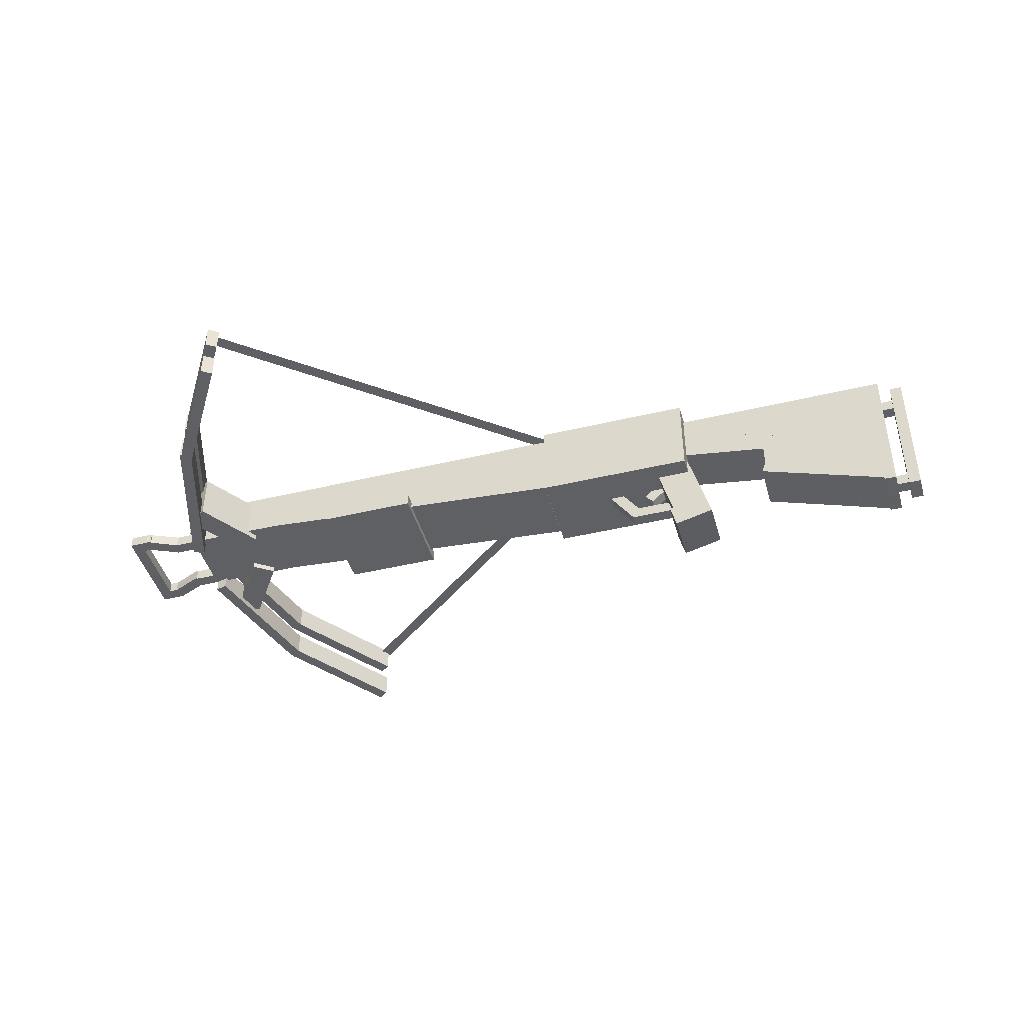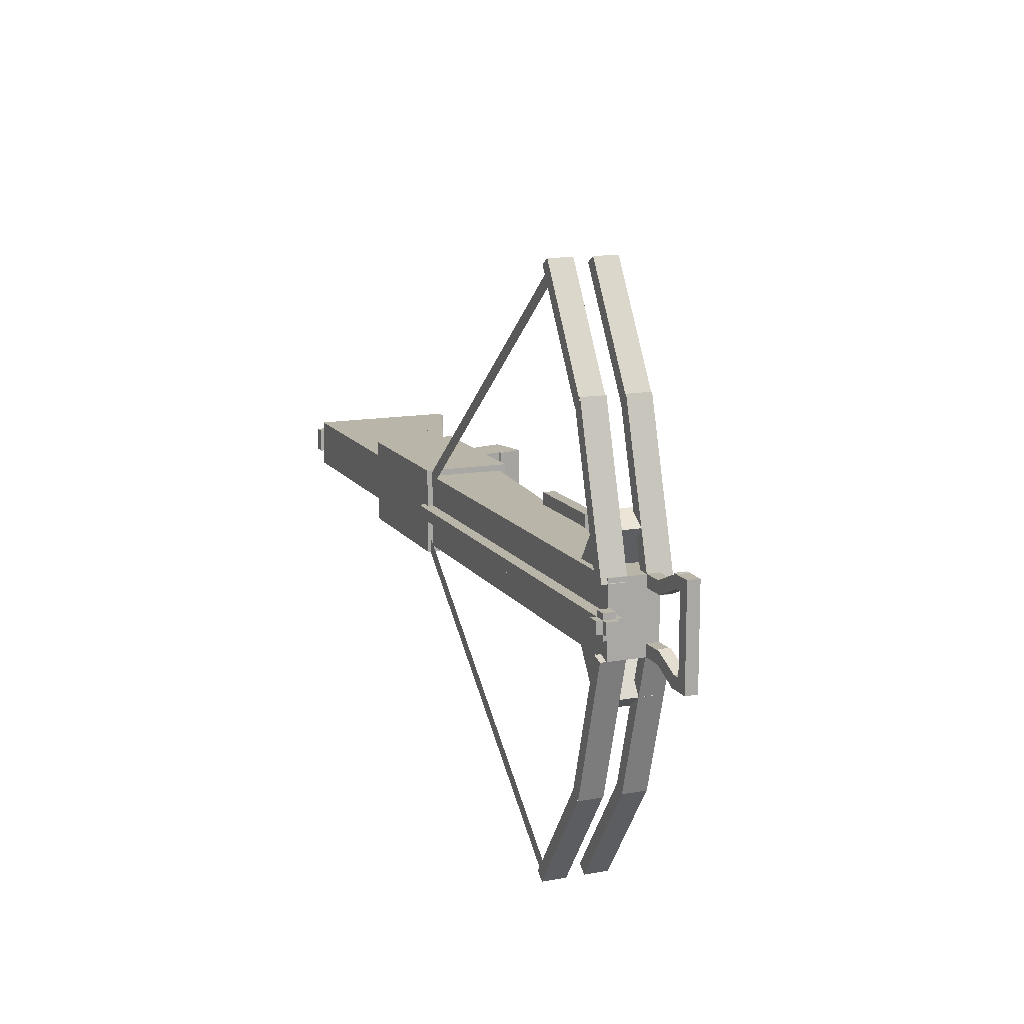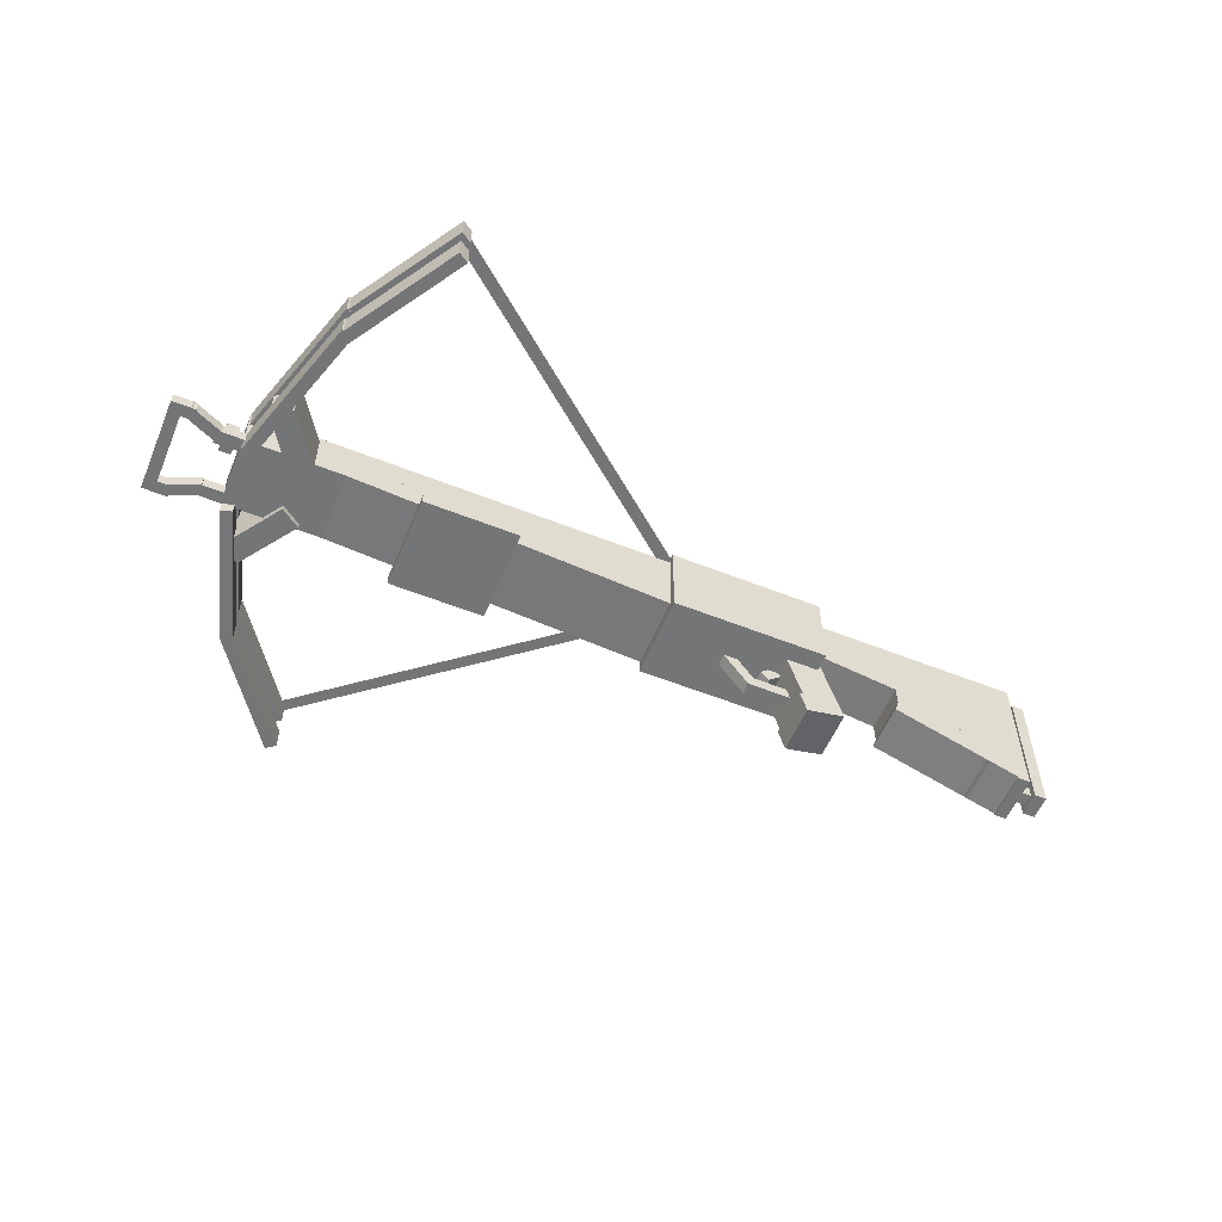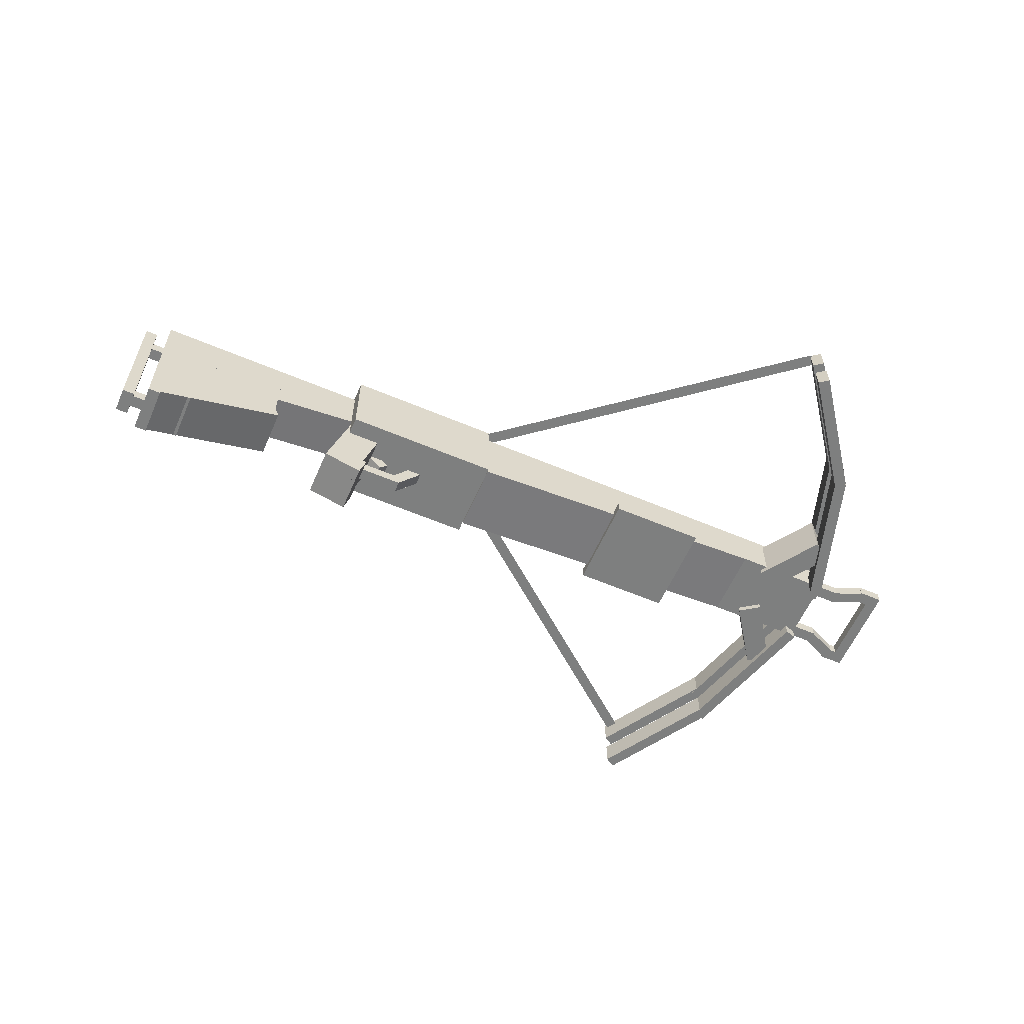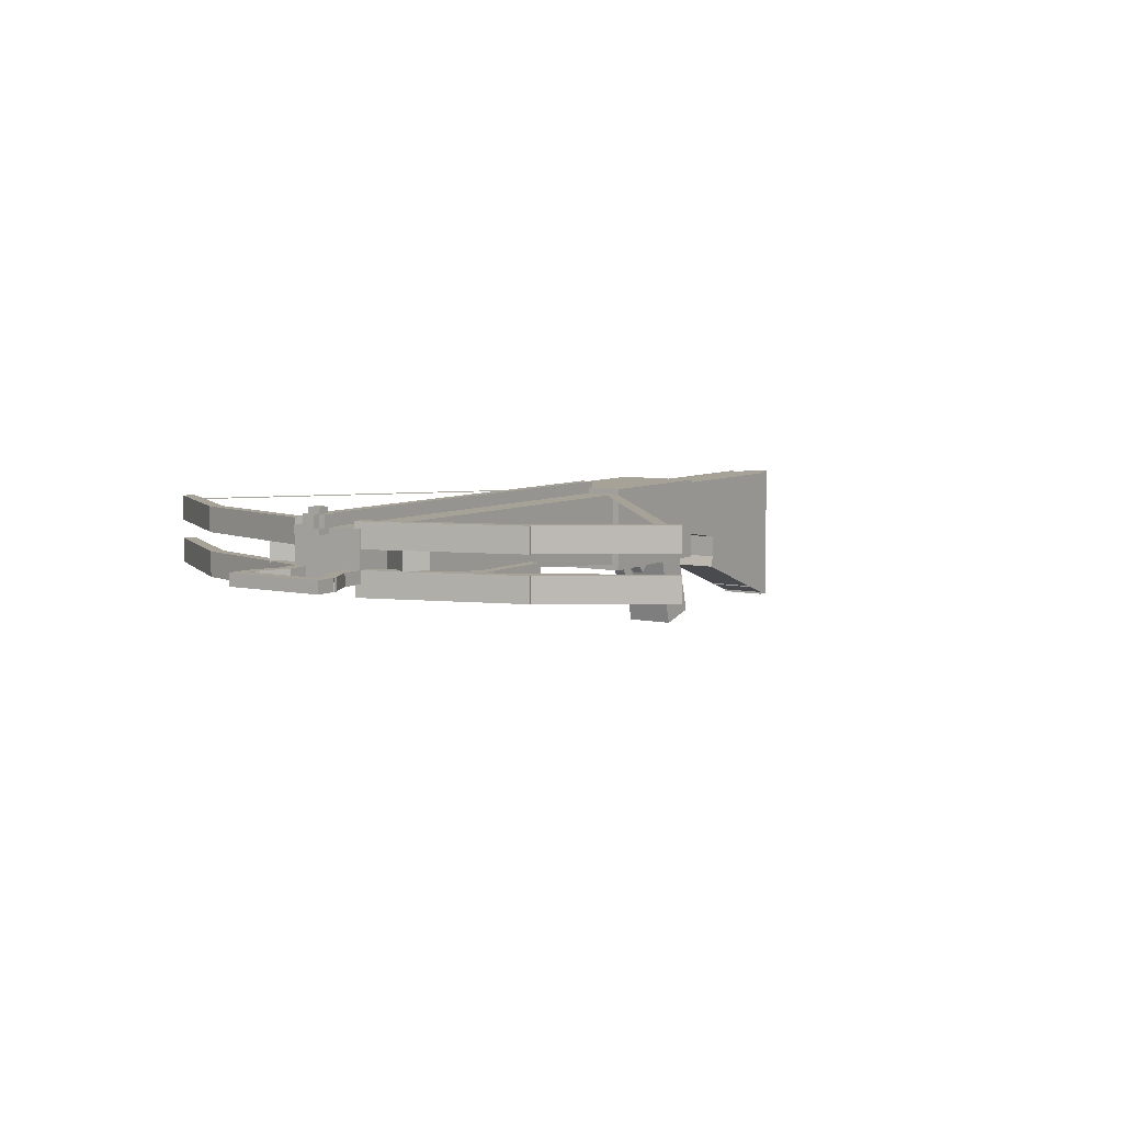
<metadata>
{"format":"obj","ext":"obj","renderer":"f3d","projection":"perspective","resolution":1024,"background":"white","views":[{"elev":-44.1,"azim":15.6,"up":"+Y"},{"elev":13.5,"azim":-112.2,"up":"+Z"},{"elev":-56.4,"azim":-22.6,"up":"+Y"},{"elev":-59.6,"azim":156.5,"up":"+Y"},{"elev":6.6,"azim":-57.5,"up":"+Y"}]}
</metadata>
<code>
o Shape1
v 0.375 1.212 0
v -1.812 1.212 0
v -1.812 1.462 0
v 0.375 1.462 0
v -1.812 1.212 0.375
v 0.375 1.212 0.375
v 0.375 1.462 0.375
v -1.812 1.462 0.375
f 1 2 3 4
f 5 6 7 8
f 4 3 8 7
f 6 5 2 1
f 6 1 4 7
f 2 5 8 3
o Shape2
v 1.188 1.054 -0.03125
v 0.375 1.054 -0.03125
v 0.375 1.492 -0.03125
v 1.188 1.492 -0.03125
v 0.375 1.054 0.4062
v 1.188 1.054 0.4062
v 1.188 1.492 0.4062
v 0.375 1.492 0.4062
f 9 10 11 12
f 13 14 15 16
f 12 11 16 15
f 14 13 10 9
f 14 9 12 15
f 10 13 16 11
o Shape3
v 2.312 1.212 0.0625
v 1.188 1.212 0.0625
v 1.188 1.462 0.0625
v 2.312 1.462 0.0625
v 1.188 1.212 0.3125
v 2.312 1.212 0.3125
v 2.312 1.462 0.3125
v 1.188 1.462 0.3125
f 17 18 19 20
f 21 22 23 24
f 20 19 24 23
f 22 21 18 17
f 22 17 20 23
f 18 21 24 19
o Shape4
v 2.312 0.9625 0.0625
v 1.625 0.9625 0.0625
v 1.625 1.212 0.0625
v 2.312 1.212 0.0625
v 1.625 0.9625 0.3125
v 2.312 0.9625 0.3125
v 2.312 1.212 0.3125
v 1.625 1.212 0.3125
f 25 26 27 28
f 29 30 31 32
f 28 27 32 31
f 30 29 26 25
f 30 25 28 31
f 26 29 32 27
o Shape5
v 2.312 0.7125 0.0625
v 2.25 0.7125 0.0625
v 2.25 0.9625 0.0625
v 2.312 0.9625 0.0625
v 2.25 0.7125 0.3125
v 2.312 0.7125 0.3125
v 2.312 0.9625 0.3125
v 2.25 0.9625 0.3125
f 33 34 35 36
f 37 38 39 40
f 36 35 40 39
f 38 37 34 33
f 38 33 36 39
f 34 37 40 35
o Shape6
v 2.273 0.7827 0.0625
v 2.253 0.7236 0.0625
v 1.603 0.9474 0.0625
v 1.623 1.006 0.0625
v 2.253 0.7236 0.3125
v 2.273 0.7827 0.3125
v 1.623 1.006 0.3125
v 1.603 0.9474 0.3125
f 41 42 43 44
f 45 46 47 48
f 44 43 48 47
f 46 45 42 41
f 46 41 44 47
f 42 45 48 43
o Shape7
v 2.3 0.8375 0.0625
v 1.925 0.8375 0.0625
v 1.925 0.9625 0.0625
v 2.3 0.9625 0.0625
v 1.925 0.8375 0.3125
v 2.3 0.8375 0.3125
v 2.3 0.9625 0.3125
v 1.925 0.9625 0.3125
f 49 50 51 52
f 53 54 55 56
f 52 51 56 55
f 54 53 50 49
f 54 49 52 55
f 50 53 56 51
o Shape8
v 2.25 0.9 0.0625
v 1.75 0.9 0.0625
v 1.75 0.9625 0.0625
v 2.25 0.9625 0.0625
v 1.75 0.9 0.3125
v 2.25 0.9 0.3125
v 2.25 0.9625 0.3125
v 1.75 0.9625 0.3125
f 57 58 59 60
f 61 62 63 64
f 60 59 64 63
f 62 61 58 57
f 62 57 60 63
f 58 61 64 59
o Shape9
v 2.275 0.775 0.0625
v 2.087 0.775 0.0625
v 2.087 0.8375 0.0625
v 2.275 0.8375 0.0625
v 2.087 0.775 0.3125
v 2.275 0.775 0.3125
v 2.275 0.8375 0.3125
v 2.087 0.8375 0.3125
f 65 66 67 68
f 69 70 71 72
f 68 67 72 71
f 70 69 66 65
f 70 65 68 71
f 66 69 72 67
o Shape10
v 1.3 0.7272 0.0625
v 1.119 0.679 0.0625
v 1.006 1.102 0.0625
v 1.188 1.15 0.0625
v 1.119 0.679 0.3125
v 1.3 0.7272 0.3125
v 1.188 1.15 0.3125
v 1.006 1.102 0.3125
f 73 74 75 76
f 77 78 79 80
f 76 75 80 79
f 78 77 74 73
f 78 73 76 79
f 74 77 80 75
o Shape11
v 1.22 0.707 0.0625
v 1.099 0.6748 0.0625
v 1.067 0.7956 0.0625
v 1.188 0.8278 0.0625
v 1.099 0.6748 0.3125
v 1.22 0.707 0.3125
v 1.188 0.8278 0.3125
v 1.067 0.7956 0.3125
f 81 82 83 84
f 85 86 87 88
f 84 83 88 87
f 86 85 82 81
f 86 81 84 87
f 82 85 88 83
o Shape12
v -1.529 1.369 -0.6993
v -1.588 1.369 -0.7177
v -1.588 1.494 -0.7177
v -1.529 1.494 -0.6993
v -1.808 1.369 -0.000591
v -1.748 1.369 0.01773
v -1.748 1.494 0.01773
v -1.808 1.494 -0.000591
f 89 90 91 92
f 93 94 95 96
f 92 91 96 95
f 94 93 90 89
f 94 89 92 95
f 90 93 96 91
o Shape13
v -1.127 1.369 -1.236
v -1.178 1.369 -1.273
v -1.178 1.494 -1.273
v -1.127 1.494 -1.236
v -1.584 1.369 -0.7182
v -1.533 1.369 -0.6813
v -1.533 1.494 -0.6813
v -1.584 1.494 -0.7182
f 97 98 99 100
f 101 102 103 104
f 100 99 104 103
f 102 101 98 97
f 102 97 100 103
f 98 101 104 99
o Shape14
v -1.754 1.369 0.3308
v -1.813 1.369 0.3492
v -1.813 1.494 0.3492
v -1.754 1.494 0.3308
v -1.575 1.369 1.126
v -1.516 1.369 1.108
v -1.516 1.494 1.108
v -1.575 1.494 1.126
f 105 106 107 108
f 109 110 111 112
f 108 107 112 111
f 110 109 106 105
f 110 105 108 111
f 106 109 112 107
o Shape15
v -1.527 1.371 1.069
v -1.58 1.371 1.102
v -1.58 1.496 1.102
v -1.527 1.496 1.069
v -1.216 1.371 1.685
v -1.163 1.371 1.652
v -1.163 1.496 1.652
v -1.216 1.496 1.685
f 113 114 115 116
f 117 118 119 120
f 116 115 120 119
f 118 117 114 113
f 118 113 116 119
f 114 117 120 115
o Shape16
v -1.428 1.181 0.03212
v -1.641 1.181 -0.2765
v -1.641 1.431 -0.2765
v -1.428 1.431 0.03212
v -1.744 1.181 -0.2055
v -1.531 1.181 0.1031
v -1.531 1.431 0.1031
v -1.744 1.431 -0.2055
f 121 122 123 124
f 125 126 127 128
f 124 123 128 127
f 126 125 122 121
f 126 121 124 127
f 122 125 128 123
o Shape17
v -1.527 1.15 -0.6987
v -1.586 1.15 -0.717
v -1.586 1.275 -0.717
v -1.527 1.275 -0.6987
v -1.806 1.15 2e-05
v -1.746 1.15 0.01834
v -1.746 1.275 0.01834
v -1.806 1.275 2e-05
f 129 130 131 132
f 133 134 135 136
f 132 131 136 135
f 134 133 130 129
f 134 129 132 135
f 130 133 136 131
o Shape18
v -1.127 1.15 -1.236
v -1.178 1.15 -1.273
v -1.178 1.275 -1.273
v -1.127 1.275 -1.236
v -1.584 1.15 -0.7182
v -1.533 1.15 -0.6813
v -1.533 1.275 -0.6813
v -1.584 1.275 -0.7182
f 137 138 139 140
f 141 142 143 144
f 140 139 144 143
f 142 141 138 137
f 142 137 140 143
f 138 141 144 139
o Shape19
v -1.754 1.15 0.3308
v -1.813 1.15 0.3492
v -1.813 1.275 0.3492
v -1.754 1.275 0.3308
v -1.575 1.15 1.126
v -1.516 1.15 1.108
v -1.516 1.275 1.108
v -1.575 1.275 1.126
f 145 146 147 148
f 149 150 151 152
f 148 147 152 151
f 150 149 146 145
f 150 145 148 151
f 146 149 152 147
o Shape20
v -1.527 1.15 1.069
v -1.58 1.15 1.102
v -1.58 1.275 1.102
v -1.527 1.275 1.069
v -1.216 1.15 1.685
v -1.163 1.15 1.652
v -1.163 1.275 1.652
v -1.216 1.275 1.685
f 153 154 155 156
f 157 158 159 160
f 156 155 160 159
f 158 157 154 153
f 158 153 156 159
f 154 157 160 155
o Shape21
v -1.533 1.181 0.2555
v -1.746 1.181 0.5642
v -1.746 1.431 0.5642
v -1.533 1.431 0.2555
v -1.643 1.181 0.6352
v -1.43 1.181 0.3265
v -1.43 1.431 0.3265
v -1.643 1.431 0.6352
f 161 162 163 164
f 165 166 167 168
f 164 163 168 167
f 166 165 162 161
f 166 161 164 167
f 162 165 168 163
o Shape22
v 0.3657 1.088 0
v -1.379 1.218 0
v -1.37 1.343 0
v 0.375 1.212 0
v -1.379 1.218 0.375
v 0.3657 1.088 0.375
v 0.375 1.212 0.375
v -1.37 1.343 0.375
f 169 170 171 172
f 173 174 175 176
f 172 171 176 175
f 174 173 170 169
f 174 169 172 175
f 170 173 176 171
o Shape23
v -1.899 1.212 0.01095
v -2.071 1.212 -0.06361
v -2.071 1.275 -0.06361
v -1.899 1.275 0.01095
v -2.096 1.212 -0.006266
v -1.924 1.212 0.06829
v -1.924 1.275 0.06829
v -2.096 1.275 -0.006266
f 177 178 179 180
f 181 182 183 184
f 180 179 184 183
f 182 181 178 177
f 182 177 180 183
f 178 181 184 179
o Shape24
v -1.812 1.212 0.3125
v -1.938 1.212 0.3125
v -1.938 1.275 0.3125
v -1.812 1.275 0.3125
v -1.938 1.212 0.375
v -1.812 1.212 0.375
v -1.812 1.275 0.375
v -1.938 1.275 0.375
f 185 186 187 188
f 189 190 191 192
f 188 187 192 191
f 190 189 186 185
f 190 185 188 191
f 186 189 192 187
o Shape25
v -1.812 1.212 0
v -1.938 1.212 0
v -1.938 1.275 0
v -1.812 1.275 0
v -1.938 1.212 0.0625
v -1.812 1.212 0.0625
v -1.812 1.275 0.0625
v -1.938 1.275 0.0625
f 193 194 195 196
f 197 198 199 200
f 196 195 200 199
f 198 197 194 193
f 198 193 196 199
f 194 197 200 195
o Shape26
v -1.939 1.212 0.3151
v -2.111 1.212 0.3897
v -2.111 1.275 0.3897
v -1.939 1.275 0.3151
v -2.086 1.212 0.447
v -1.914 1.212 0.3724
v -1.914 1.275 0.3724
v -2.086 1.275 0.447
f 201 202 203 204
f 205 206 207 208
f 204 203 208 207
f 206 205 202 201
f 206 201 204 207
f 202 205 208 203
o Shape28
v -2.062 1.212 -0.0625
v -2.188 1.212 -0.0625
v -2.188 1.275 -0.0625
v -2.062 1.275 -0.0625
v -2.188 1.212 0
v -2.062 1.212 0
v -2.062 1.275 0
v -2.188 1.275 0
f 209 210 211 212
f 213 214 215 216
f 212 211 216 215
f 214 213 210 209
f 214 209 212 215
f 210 213 216 211
o Shape29
v -2.062 1.212 0.3812
v -2.188 1.212 0.3812
v -2.188 1.275 0.3812
v -2.062 1.275 0.3812
v -2.188 1.212 0.4437
v -2.062 1.212 0.4437
v -2.062 1.275 0.4437
v -2.188 1.275 0.4437
f 217 218 219 220
f 221 222 223 224
f 220 219 224 223
f 222 221 218 217
f 222 217 220 223
f 218 221 224 219
o Shape30
v -2.125 1.212 -0.0625
v -2.188 1.212 -0.0625
v -2.188 1.275 -0.0625
v -2.125 1.275 -0.0625
v -2.188 1.212 0.4375
v -2.125 1.212 0.4375
v -2.125 1.275 0.4375
v -2.188 1.275 0.4375
f 225 226 227 228
f 229 230 231 232
f 228 227 232 231
f 230 229 226 225
f 230 225 228 231
f 226 229 232 227
o Shape31
v -1.125 1.475 -1.25
v -1.164 1.475 -1.201
v 0.3928 1.475 0.05392
v 0.432 1.475 0.005267
f 233 234 235 236
f 236 235 234 233
o Shape32
v 1.092 0.875 0.1562
v 0.8417 0.875 0.1562
v 0.8417 0.9375 0.1562
v 1.092 0.9375 0.1562
v 0.8417 0.875 0.2188
v 1.092 0.875 0.2188
v 1.092 0.9375 0.2188
v 0.8417 0.9375 0.2188
f 237 238 239 240
f 241 242 243 244
f 240 239 244 243
f 242 241 238 237
f 242 237 240 243
f 238 241 244 239
o Shape33
v 0.8424 0.8756 0.1562
v 0.7004 1.081 0.1562
v 0.7518 1.117 0.1562
v 0.8938 0.9111 0.1562
v 0.7004 1.081 0.2188
v 0.8424 0.8756 0.2188
v 0.8938 0.9111 0.2188
v 0.7518 1.117 0.2188
f 245 246 247 248
f 249 250 251 252
f 248 247 252 251
f 250 249 246 245
f 250 245 248 251
f 246 249 252 247
o Shape34
v 1.099 1.098 0.1562
v 0.9607 0.9714 0.1562
v 0.9184 1.017 0.1562
v 1.056 1.144 0.1562
v 0.9607 0.9714 0.2188
v 1.099 1.098 0.2188
v 1.056 1.144 0.2188
v 0.9184 1.017 0.2188
f 253 254 255 256
f 257 258 259 260
f 256 255 260 259
f 258 257 254 253
f 258 253 256 259
f 254 257 260 255
o Shape35
v 1.98 1.07 0.0625
v 1.177 1.191 0.0625
v 1.195 1.314 0.0625
v 1.999 1.194 0.0625
v 1.177 1.191 0.3125
v 1.98 1.07 0.3125
v 1.999 1.194 0.3125
v 1.195 1.314 0.3125
f 261 262 263 264
f 265 266 267 268
f 264 263 268 267
f 266 265 262 261
f 266 261 264 267
f 262 265 268 263
o Shape36
v 2.375 1.337 0.1562
v 2.312 1.337 0.1562
v 2.312 1.4 0.1562
v 2.375 1.4 0.1562
v 2.312 1.337 0.2188
v 2.375 1.337 0.2188
v 2.375 1.4 0.2188
v 2.312 1.4 0.2188
f 269 270 271 272
f 273 274 275 276
f 272 271 276 275
f 274 273 270 269
f 274 269 272 275
f 270 273 276 271
o Shape37
v 2.375 0.7438 0.1562
v 2.312 0.7438 0.1562
v 2.312 0.8063 0.1562
v 2.375 0.8063 0.1562
v 2.312 0.7438 0.2188
v 2.375 0.7438 0.2188
v 2.375 0.8063 0.2188
v 2.312 0.8063 0.2188
f 277 278 279 280
f 281 282 283 284
f 280 279 284 283
f 282 281 278 277
f 282 277 280 283
f 278 281 284 279
o Shape38
v 2.438 0.7125 0.125
v 2.375 0.7125 0.125
v 2.375 1.462 0.125
v 2.438 1.462 0.125
v 2.375 0.7125 0.25
v 2.438 0.7125 0.25
v 2.438 1.462 0.25
v 2.375 1.462 0.25
f 285 286 287 288
f 289 290 291 292
f 288 287 292 291
f 290 289 286 285
f 290 285 288 291
f 286 289 292 287
o Shape39
v -0.4375 1.117 -0.0625
v -0.9375 1.117 -0.0625
v -0.9375 1.179 -0.0625
v -0.4375 1.179 -0.0625
v -0.9375 1.117 0.4375
v -0.4375 1.117 0.4375
v -0.4375 1.179 0.4375
v -0.9375 1.179 0.4375
f 293 294 295 296
f 297 298 299 300
f 296 295 300 299
f 298 297 294 293
f 298 293 296 299
f 294 297 300 295
o Shape40
v 0.425 1.469 0.35
v 0.3857 1.469 0.3014
v -1.22 1.469 1.596
v -1.181 1.469 1.645
f 301 302 303 304
f 304 303 302 301
o Shape41
v 0.4125 1.462 0.1562
v -1.837 1.462 0.1562
v -1.837 1.525 0.1562
v 0.4125 1.525 0.1562
v -1.837 1.462 0.2188
v 0.4125 1.462 0.2188
v 0.4125 1.525 0.2188
v -1.837 1.525 0.2188
f 305 306 307 308
f 309 310 311 312
f 308 307 312 311
f 310 309 306 305
f 310 305 308 311
f 306 309 312 307
o Shape42
v -1.837 1.431 0.1562
v -1.9 1.431 0.1562
v -1.9 1.556 0.1562
v -1.837 1.556 0.1562
v -1.9 1.431 0.2188
v -1.837 1.431 0.2188
v -1.837 1.556 0.2188
v -1.9 1.556 0.2188
f 313 314 315 316
f 317 318 319 320
f 316 315 320 319
f 318 317 314 313
f 318 313 316 319
f 314 317 320 315
o Shape43
v -1.837 1.462 0.125
v -1.9 1.462 0.125
v -1.9 1.525 0.125
v -1.837 1.525 0.125
v -1.9 1.462 0.25
v -1.837 1.462 0.25
v -1.837 1.525 0.25
v -1.9 1.525 0.25
f 321 322 323 324
f 325 326 327 328
f 324 323 328 327
f 326 325 322 321
f 326 321 324 327
f 322 325 328 323
o Shape44
v -1.875 1.462 0.1562
v -1.938 1.462 0.1562
v -1.938 1.525 0.1562
v -1.875 1.525 0.1562
v -1.938 1.462 0.2188
v -1.875 1.462 0.2188
v -1.875 1.525 0.2188
v -1.938 1.525 0.2188
f 329 330 331 332
f 333 334 335 336
f 332 331 336 335
f 334 333 330 329
f 334 329 332 335
f 330 333 336 331

</code>
